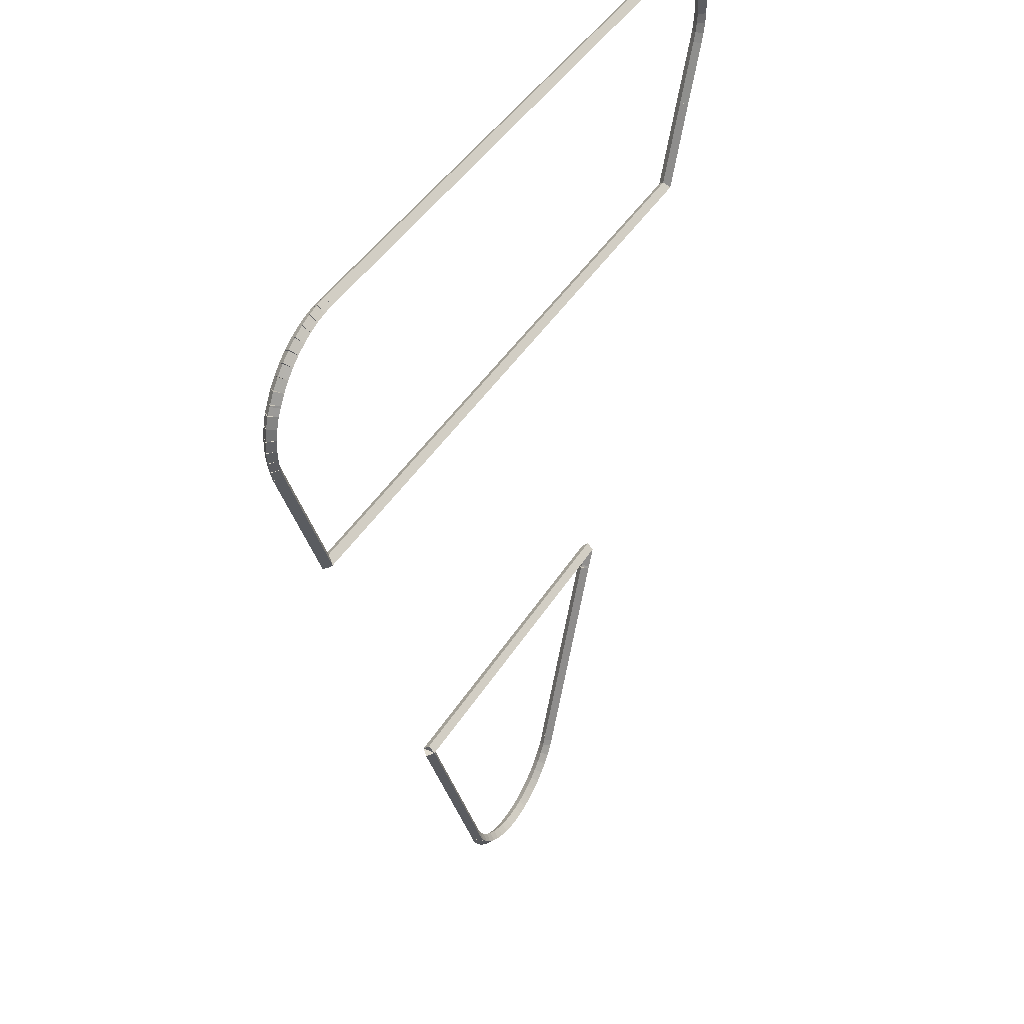
<metadata>
{"format":"obj","ext":"obj","renderer":"f3d","projection":"perspective","resolution":1024,"background":"white","views":[{"elev":41.3,"azim":-61.3,"up":"+Y"}]}
</metadata>
<code>
g boudary_original_185_0
v -47.47 11.72 51.08
v -47.45 11.82 50.98
v -47.47 11.72 50.88
v -47.49 11.62 50.98
v -47.3 11.68 51.08
v -47.28 11.78 50.98
v -47.3 11.68 50.88
v -47.33 11.59 50.98
f 1 2 3 4
f 6 2 1 5
f 5 1 4 8
f 6 5 8 7
f 8 4 3 7
f 7 3 2 6
g boudary_original_185_0
v -47.63 11.78 51.08
v -47.6 11.87 50.98
v -47.63 11.78 50.88
v -47.67 11.68 50.98
v -47.47 11.72 51.08
v -47.44 11.81 50.98
v -47.47 11.72 50.88
v -47.5 11.63 50.98
f 9 10 11 12
f 14 10 9 13
f 13 9 12 16
f 14 13 16 15
f 16 12 11 15
f 15 11 10 14
g boudary_original_185_0
v -47.79 11.85 51.08
v -47.74 11.94 50.98
v -47.79 11.85 50.88
v -47.83 11.76 50.98
v -47.63 11.78 51.08
v -47.59 11.87 50.98
v -47.63 11.78 50.88
v -47.68 11.69 50.98
f 17 18 19 20
f 22 18 17 21
f 21 17 20 24
f 22 21 24 23
f 24 20 19 23
f 23 19 18 22
g boudary_original_185_0
v -47.93 11.94 51.08
v -47.88 12.03 50.98
v -47.93 11.94 50.88
v -47.99 11.86 50.98
v -47.79 11.85 51.08
v -47.73 11.93 50.98
v -47.79 11.85 50.88
v -47.84 11.76 50.98
f 25 26 27 28
f 30 26 25 29
f 29 25 28 32
f 30 29 32 31
f 32 28 27 31
f 31 27 26 30
g boudary_original_185_0
v -48.07 12.05 51.08
v -48 12.13 50.98
v -48.07 12.05 50.88
v -48.13 11.97 50.98
v -47.93 11.94 51.08
v -47.87 12.02 50.98
v -47.93 11.94 50.88
v -48 11.86 50.98
f 33 34 35 36
f 38 34 33 37
f 37 33 36 40
f 38 37 40 39
f 40 36 35 39
f 39 35 34 38
g boudary_original_185_0
v -48.18 12.17 51.08
v -48.11 12.24 50.98
v -48.18 12.17 50.88
v -48.26 12.1 50.98
v -48.07 12.05 51.08
v -47.99 12.12 50.98
v -48.07 12.05 50.88
v -48.14 11.98 50.98
f 41 42 43 44
f 46 42 41 45
f 45 41 44 48
f 46 45 48 47
f 48 44 43 47
f 47 43 42 46
g boudary_original_185_0
v -48.29 12.31 51.08
v -48.21 12.37 50.98
v -48.29 12.31 50.88
v -48.37 12.25 50.98
v -48.18 12.17 51.08
v -48.1 12.23 50.98
v -48.18 12.17 50.88
v -48.26 12.11 50.98
f 49 50 51 52
f 54 50 49 53
f 53 49 52 56
f 54 53 56 55
f 56 52 51 55
f 55 51 50 54
g boudary_original_185_0
v -48.37 12.45 51.08
v -48.28 12.5 50.98
v -48.37 12.45 50.88
v -48.46 12.4 50.98
v -48.29 12.31 51.08
v -48.2 12.36 50.98
v -48.29 12.31 50.88
v -48.37 12.26 50.98
f 57 58 59 60
f 62 58 57 61
f 61 57 60 64
f 62 61 64 63
f 64 60 59 63
f 63 59 58 62
g boudary_original_185_0
v -48.45 12.63 51.08
v -48.36 12.67 50.98
v -48.45 12.63 50.88
v -48.54 12.59 50.98
v -48.37 12.45 51.08
v -48.28 12.49 50.98
v -48.37 12.45 50.88
v -48.46 12.41 50.98
f 65 66 67 68
f 70 66 65 69
f 69 65 68 72
f 70 69 72 71
f 72 68 67 71
f 71 67 66 70
g boudary_original_185_0
v -48.51 12.78 51.08
v -48.41 12.82 50.98
v -48.51 12.78 50.88
v -48.6 12.75 50.98
v -48.45 12.63 51.08
v -48.35 12.67 50.98
v -48.45 12.63 50.88
v -48.54 12.6 50.98
f 73 74 75 76
f 78 74 73 77
f 77 73 76 80
f 78 77 80 79
f 80 76 75 79
f 79 75 74 78
g boudary_original_185_0
v -49.81 15.92 51.08
v -49.72 15.96 50.98
v -49.81 15.92 50.88
v -49.9 15.88 50.98
v -48.51 12.78 51.08
v -48.41 12.82 50.98
v -48.51 12.78 50.88
v -48.6 12.74 50.98
f 81 82 83 84
f 86 82 81 85
f 85 81 84 88
f 86 85 88 87
f 88 84 83 87
f 87 83 82 86
g boudary_original_185_0
v -44.38 15.92 51.08
v -44.38 15.82 50.98
v -44.38 15.92 50.88
v -44.38 16.02 50.98
v -49.81 15.92 51.08
v -49.81 15.82 50.98
v -49.81 15.92 50.88
v -49.81 16.02 50.98
f 89 90 91 92
f 94 90 89 93
f 93 89 92 96
f 94 93 96 95
f 96 92 91 95
f 95 91 90 94
g boudary_original_185_0
v -44.5 15.64 51.08
v -44.6 15.68 50.98
v -44.5 15.64 50.88
v -44.41 15.6 50.98
v -44.38 15.92 51.08
v -44.48 15.96 50.98
v -44.38 15.92 50.88
v -44.29 15.89 50.98
f 97 98 99 100
f 102 98 97 101
f 101 97 100 104
f 102 101 104 103
f 104 100 99 103
f 103 99 98 102
g boudary_original_185_0
v -44.51 15.64 51.08
v -44.6 15.68 50.98
v -44.51 15.64 50.88
v -44.41 15.59 50.98
v -44.5 15.64 51.08
v -44.59 15.68 50.98
v -44.5 15.64 50.88
v -44.41 15.6 50.98
f 105 106 107 108
f 110 106 105 109
f 109 105 108 112
f 110 109 112 111
f 112 108 107 111
f 111 107 106 110
g boudary_original_185_0
v -44.51 15.63 51.08
v -44.6 15.68 50.98
v -44.51 15.63 50.88
v -44.42 15.59 50.98
v -44.51 15.64 51.08
v -44.59 15.68 50.98
v -44.51 15.64 50.88
v -44.42 15.59 50.98
f 113 114 115 116
f 118 114 113 117
f 117 113 116 120
f 118 117 120 119
f 120 116 115 119
f 119 115 114 118
g boudary_original_185_0
v -44.53 15.6 51.08
v -44.61 15.65 50.98
v -44.53 15.6 50.88
v -44.44 15.55 50.98
v -44.51 15.63 51.08
v -44.59 15.69 50.98
v -44.51 15.63 50.88
v -44.42 15.58 50.98
f 121 122 123 124
f 126 122 121 125
f 125 121 124 128
f 126 125 128 127
f 128 124 123 127
f 127 123 122 126
g boudary_original_185_0
v -45.78 12.56 51.08
v -45.88 12.6 50.98
v -45.78 12.56 50.88
v -45.69 12.52 50.98
v -44.53 15.6 51.08
v -44.62 15.64 50.98
v -44.53 15.6 50.88
v -44.44 15.56 50.98
f 129 130 131 132
f 134 130 129 133
f 133 129 132 136
f 134 133 136 135
f 136 132 131 135
f 135 131 130 134
g boudary_original_185_0
v -45.82 12.48 51.08
v -45.91 12.52 50.98
v -45.82 12.48 50.88
v -45.72 12.44 50.98
v -45.78 12.56 51.08
v -45.88 12.6 50.98
v -45.78 12.56 50.88
v -45.69 12.52 50.98
f 137 138 139 140
f 142 138 137 141
f 141 137 140 144
f 142 141 144 143
f 144 140 139 143
f 143 139 138 142
g boudary_original_185_0
v -45.86 12.39 51.08
v -45.95 12.43 50.98
v -45.86 12.39 50.88
v -45.77 12.35 50.98
v -45.82 12.48 51.08
v -45.91 12.52 50.98
v -45.82 12.48 50.88
v -45.73 12.44 50.98
f 145 146 147 148
f 150 146 145 149
f 149 145 148 152
f 150 149 152 151
f 152 148 147 151
f 151 147 146 150
g boudary_original_185_0
v -45.95 12.25 51.08
v -46.04 12.3 50.98
v -45.95 12.25 50.88
v -45.87 12.19 50.98
v -45.86 12.39 51.08
v -45.94 12.44 50.98
v -45.86 12.39 50.88
v -45.77 12.34 50.98
f 153 154 155 156
f 158 154 153 157
f 157 153 156 160
f 158 157 160 159
f 160 156 155 159
f 159 155 154 158
g boudary_original_185_0
v -46.06 12.12 51.08
v -46.14 12.18 50.98
v -46.06 12.12 50.88
v -45.98 12.05 50.98
v -45.95 12.25 51.08
v -46.03 12.31 50.98
v -45.95 12.25 50.88
v -45.87 12.18 50.98
f 161 162 163 164
f 166 162 161 165
f 165 161 164 168
f 166 165 168 167
f 168 164 163 167
f 167 163 162 166
g boudary_original_185_0
v -46.19 12 51.08
v -46.25 12.07 50.98
v -46.19 12 50.88
v -46.12 11.93 50.98
v -46.06 12.12 51.08
v -46.13 12.19 50.98
v -46.06 12.12 50.88
v -45.99 12.04 50.98
f 169 170 171 172
f 174 170 169 173
f 173 169 172 176
f 174 173 176 175
f 176 172 171 175
f 175 171 170 174
g boudary_original_185_0
v -46.32 11.9 51.08
v -46.38 11.98 50.98
v -46.32 11.9 50.88
v -46.26 11.82 50.98
v -46.19 12 51.08
v -46.24 12.08 50.98
v -46.19 12 50.88
v -46.13 11.92 50.98
f 177 178 179 180
f 182 178 177 181
f 181 177 180 184
f 182 181 184 183
f 184 180 179 183
f 183 179 178 182
g boudary_original_185_0
v -46.47 11.82 51.08
v -46.52 11.9 50.98
v -46.47 11.82 50.88
v -46.42 11.73 50.98
v -46.32 11.9 51.08
v -46.37 11.99 50.98
v -46.32 11.9 50.88
v -46.27 11.81 50.98
f 185 186 187 188
f 190 186 185 189
f 189 185 188 192
f 190 189 192 191
f 192 188 187 191
f 191 187 186 190
g boudary_original_185_0
v -46.63 11.75 51.08
v -46.67 11.84 50.98
v -46.63 11.75 50.88
v -46.59 11.66 50.98
v -46.47 11.82 51.08
v -46.51 11.91 50.98
v -46.47 11.82 50.88
v -46.43 11.72 50.98
f 193 194 195 196
f 198 194 193 197
f 197 193 196 200
f 198 197 200 199
f 200 196 195 199
f 199 195 194 198
g boudary_original_185_0
v -46.79 11.7 51.08
v -46.82 11.8 50.98
v -46.79 11.7 50.88
v -46.77 11.61 50.98
v -46.63 11.75 51.08
v -46.66 11.85 50.98
v -46.63 11.75 50.88
v -46.6 11.65 50.98
f 201 202 203 204
f 206 202 201 205
f 205 201 204 208
f 206 205 208 207
f 208 204 203 207
f 207 203 202 206
g boudary_original_185_0
v -46.96 11.67 51.08
v -46.98 11.77 50.98
v -46.96 11.67 50.88
v -46.95 11.58 50.98
v -46.79 11.7 51.08
v -46.81 11.8 50.98
v -46.79 11.7 50.88
v -46.78 11.6 50.98
f 209 210 211 212
f 214 210 209 213
f 213 209 212 216
f 214 213 216 215
f 216 212 211 215
f 215 211 210 214
g boudary_original_185_0
v -47.13 11.67 51.08
v -47.14 11.77 50.98
v -47.13 11.67 50.88
v -47.13 11.57 50.98
v -46.96 11.67 51.08
v -46.97 11.77 50.98
v -46.96 11.67 50.88
v -46.96 11.57 50.98
f 217 218 219 220
f 222 218 217 221
f 221 217 220 224
f 222 221 224 223
f 224 220 219 223
f 223 219 218 222
g boudary_original_185_0
v -47.3 11.68 51.08
v -47.3 11.78 50.98
v -47.3 11.68 50.88
v -47.31 11.58 50.98
v -47.13 11.67 51.08
v -47.13 11.77 50.98
v -47.13 11.67 50.88
v -47.14 11.57 50.98
f 225 226 227 228
f 230 226 225 229
f 229 225 228 232
f 230 229 232 231
f 232 228 227 231
f 231 227 226 230
g boudary_original_185_1
v -53.29 24.64 51.08
v -53.19 24.64 50.98
v -53.29 24.64 50.88
v -53.39 24.63 50.98
v -53.28 24.47 51.08
v -53.18 24.48 50.98
v -53.28 24.47 50.88
v -53.38 24.47 50.98
f 233 234 235 236
f 238 234 233 237
f 237 233 236 240
f 238 237 240 239
f 240 236 235 239
f 239 235 234 238
g boudary_original_185_1
v -53.28 24.8 51.08
v -53.18 24.79 50.98
v -53.28 24.8 50.88
v -53.38 24.8 50.98
v -53.29 24.64 51.08
v -53.19 24.63 50.98
v -53.29 24.64 50.88
v -53.39 24.64 50.98
f 241 242 243 244
f 246 242 241 245
f 245 241 244 248
f 246 245 248 247
f 248 244 243 247
f 247 243 242 246
g boudary_original_185_1
v -53.25 24.96 51.08
v -53.16 24.94 50.98
v -53.25 24.96 50.88
v -53.35 24.98 50.98
v -53.28 24.8 51.08
v -53.19 24.78 50.98
v -53.28 24.8 50.88
v -53.38 24.82 50.98
f 249 250 251 252
f 254 250 249 253
f 253 249 252 256
f 254 253 256 255
f 256 252 251 255
f 255 251 250 254
g boudary_original_185_1
v -53.21 25.11 51.08
v -53.11 25.09 50.98
v -53.21 25.11 50.88
v -53.3 25.14 50.98
v -53.25 24.96 51.08
v -53.16 24.93 50.98
v -53.25 24.96 50.88
v -53.35 24.99 50.98
f 257 258 259 260
f 262 258 257 261
f 261 257 260 264
f 262 261 264 263
f 264 260 259 263
f 263 259 258 262
g boudary_original_185_1
v -53.15 25.21 51.08
v -53.06 25.16 50.98
v -53.15 25.21 50.88
v -53.24 25.26 50.98
v -53.21 25.11 51.08
v -53.12 25.07 50.98
v -53.21 25.11 50.88
v -53.29 25.16 50.98
f 265 266 267 268
f 270 266 265 269
f 269 265 268 272
f 270 269 272 271
f 272 268 267 271
f 271 267 266 270
g boudary_original_185_1
v -53.14 25.24 51.08
v -53.05 25.2 50.98
v -53.14 25.24 50.88
v -53.23 25.28 50.98
v -53.15 25.21 51.08
v -53.06 25.17 50.98
v -53.15 25.21 50.88
v -53.24 25.26 50.98
f 273 274 275 276
f 278 274 273 277
f 277 273 276 280
f 278 277 280 279
f 280 276 275 279
f 279 275 274 278
g boudary_original_185_1
v -53.05 25.38 51.08
v -52.97 25.32 50.98
v -53.05 25.38 50.88
v -53.14 25.43 50.98
v -53.14 25.24 51.08
v -53.05 25.18 50.98
v -53.14 25.24 50.88
v -53.22 25.29 50.98
f 281 282 283 284
f 286 282 281 285
f 285 281 284 288
f 286 285 288 287
f 288 284 283 287
f 287 283 282 286
g boudary_original_185_1
v -52.95 25.51 51.08
v -52.87 25.44 50.98
v -52.95 25.51 50.88
v -53.02 25.57 50.98
v -53.05 25.38 51.08
v -52.97 25.31 50.98
v -53.05 25.38 50.88
v -53.13 25.44 50.98
f 289 290 291 292
f 294 290 289 293
f 293 289 292 296
f 294 293 296 295
f 296 292 291 295
f 295 291 290 294
g boudary_original_185_1
v -52.83 25.62 51.08
v -52.76 25.55 50.98
v -52.83 25.62 50.88
v -52.9 25.69 50.98
v -52.95 25.51 51.08
v -52.88 25.43 50.98
v -52.95 25.51 50.88
v -53.02 25.58 50.98
f 297 298 299 300
f 302 298 297 301
f 301 297 300 304
f 302 301 304 303
f 304 300 299 303
f 303 299 298 302
g boudary_original_185_1
v -52.69 25.72 51.08
v -52.63 25.64 50.98
v -52.69 25.72 50.88
v -52.75 25.8 50.98
v -52.83 25.62 51.08
v -52.77 25.54 50.98
v -52.83 25.62 50.88
v -52.89 25.7 50.98
f 305 306 307 308
f 310 306 305 309
f 309 305 308 312
f 310 309 312 311
f 312 308 307 311
f 311 307 306 310
g boudary_original_185_1
v -52.55 25.8 51.08
v -52.5 25.72 50.98
v -52.55 25.8 50.88
v -52.6 25.89 50.98
v -52.69 25.72 51.08
v -52.64 25.63 50.98
v -52.69 25.72 50.88
v -52.74 25.81 50.98
f 313 314 315 316
f 318 314 313 317
f 317 313 316 320
f 318 317 320 319
f 320 316 315 319
f 319 315 314 318
g boudary_original_185_1
v -52.39 25.87 51.08
v -52.35 25.78 50.98
v -52.39 25.87 50.88
v -52.43 25.96 50.98
v -52.55 25.8 51.08
v -52.51 25.71 50.98
v -52.55 25.8 50.88
v -52.59 25.9 50.98
f 321 322 323 324
f 326 322 321 325
f 325 321 324 328
f 326 325 328 327
f 328 324 323 327
f 327 323 322 326
g boudary_original_185_1
v -52.23 25.92 51.08
v -52.2 25.82 50.98
v -52.23 25.92 50.88
v -52.26 26.02 50.98
v -52.39 25.87 51.08
v -52.36 25.78 50.98
v -52.39 25.87 50.88
v -52.42 25.97 50.98
f 329 330 331 332
f 334 330 329 333
f 333 329 332 336
f 334 333 336 335
f 336 332 331 335
f 335 331 330 334
g boudary_original_185_1
v -52.07 25.95 51.08
v -52.05 25.85 50.98
v -52.07 25.95 50.88
v -52.08 26.05 50.98
v -52.23 25.92 51.08
v -52.21 25.82 50.98
v -52.23 25.92 50.88
v -52.25 26.02 50.98
f 337 338 339 340
f 342 338 337 341
f 341 337 340 344
f 342 341 344 343
f 344 340 339 343
f 343 339 338 342
g boudary_original_185_1
v -51.9 25.96 51.08
v -51.89 25.86 50.98
v -51.9 25.96 50.88
v -51.91 26.06 50.98
v -52.07 25.95 51.08
v -52.06 25.85 50.98
v -52.07 25.95 50.88
v -52.07 26.05 50.98
f 345 346 347 348
f 350 346 345 349
f 349 345 348 352
f 350 349 352 351
f 352 348 347 351
f 351 347 346 350
g boudary_original_185_1
v -42.55 25.99 51.08
v -42.55 25.89 50.98
v -42.55 25.99 50.88
v -42.55 26.09 50.98
v -51.9 25.96 51.08
v -51.9 25.86 50.98
v -51.9 25.96 50.88
v -51.9 26.06 50.98
f 353 354 355 356
f 358 354 353 357
f 357 353 356 360
f 358 357 360 359
f 360 356 355 359
f 359 355 354 358
g boudary_original_185_1
v -42.27 25.96 51.08
v -42.28 25.86 50.98
v -42.27 25.96 50.88
v -42.26 26.06 50.98
v -42.55 25.99 51.08
v -42.56 25.89 50.98
v -42.55 25.99 50.88
v -42.54 26.09 50.98
f 361 362 363 364
f 366 362 361 365
f 365 361 364 368
f 366 365 368 367
f 368 364 363 367
f 367 363 362 366
g boudary_original_185_1
v -42.22 25.96 51.08
v -42.22 25.86 50.98
v -42.22 25.96 50.88
v -42.22 26.06 50.98
v -42.27 25.96 51.08
v -42.27 25.86 50.98
v -42.27 25.96 50.88
v -42.27 26.06 50.98
f 369 370 371 372
f 374 370 369 373
f 373 369 372 376
f 374 373 376 375
f 376 372 371 375
f 375 371 370 374
g boudary_original_185_1
v -42.05 25.94 51.08
v -42.06 25.84 50.98
v -42.05 25.94 50.88
v -42.04 26.04 50.98
v -42.22 25.96 51.08
v -42.23 25.86 50.98
v -42.22 25.96 50.88
v -42.21 26.06 50.98
f 377 378 379 380
f 382 378 377 381
f 381 377 380 384
f 382 381 384 383
f 384 380 379 383
f 383 379 378 382
g boudary_original_185_1
v -41.89 25.9 51.08
v -41.91 25.8 50.98
v -41.89 25.9 50.88
v -41.86 26 50.98
v -42.05 25.94 51.08
v -42.07 25.84 50.98
v -42.05 25.94 50.88
v -42.03 26.04 50.98
f 385 386 387 388
f 390 386 385 389
f 389 385 388 392
f 390 389 392 391
f 392 388 387 391
f 391 387 386 390
g boudary_original_185_1
v -41.73 25.84 51.08
v -41.76 25.75 50.98
v -41.73 25.84 50.88
v -41.69 25.94 50.98
v -41.89 25.9 51.08
v -41.92 25.81 50.98
v -41.89 25.9 50.88
v -41.85 26 50.98
f 393 394 395 396
f 398 394 393 397
f 397 393 396 400
f 398 397 400 399
f 400 396 395 399
f 399 395 394 398
g boudary_original_185_1
v -41.58 25.77 51.08
v -41.62 25.68 50.98
v -41.58 25.77 50.88
v -41.53 25.86 50.98
v -41.73 25.84 51.08
v -41.77 25.76 50.98
v -41.73 25.84 50.88
v -41.68 25.93 50.98
f 401 402 403 404
f 406 402 401 405
f 405 401 404 408
f 406 405 408 407
f 408 404 403 407
f 407 403 402 406
g boudary_original_185_1
v -41.44 25.68 51.08
v -41.49 25.6 50.98
v -41.44 25.68 50.88
v -41.38 25.76 50.98
v -41.58 25.77 51.08
v -41.63 25.69 50.98
v -41.58 25.77 50.88
v -41.52 25.85 50.98
f 409 410 411 412
f 414 410 409 413
f 413 409 412 416
f 414 413 416 415
f 416 412 411 415
f 415 411 410 414
g boudary_original_185_1
v -41.31 25.57 51.08
v -41.37 25.5 50.98
v -41.31 25.57 50.88
v -41.24 25.65 50.98
v -41.44 25.68 51.08
v -41.5 25.6 50.98
v -41.44 25.68 50.88
v -41.37 25.76 50.98
f 417 418 419 420
f 422 418 417 421
f 421 417 420 424
f 422 421 424 423
f 424 420 419 423
f 423 419 418 422
g boudary_original_185_1
v -41.19 25.45 51.08
v -41.27 25.38 50.98
v -41.19 25.45 50.88
v -41.12 25.52 50.98
v -41.31 25.57 51.08
v -41.38 25.51 50.98
v -41.31 25.57 50.88
v -41.24 25.64 50.98
f 425 426 427 428
f 430 426 425 429
f 429 425 428 432
f 430 429 432 431
f 432 428 427 431
f 431 427 426 430
g boudary_original_185_1
v -41.1 25.32 51.08
v -41.18 25.26 50.98
v -41.1 25.32 50.88
v -41.02 25.38 50.98
v -41.19 25.45 51.08
v -41.27 25.39 50.98
v -41.19 25.45 50.88
v -41.11 25.51 50.98
f 433 434 435 436
f 438 434 433 437
f 437 433 436 440
f 438 437 440 439
f 440 436 435 439
f 439 435 434 438
g boudary_original_185_1
v -41.08 25.3 51.08
v -41.17 25.25 50.98
v -41.08 25.3 50.88
v -41 25.35 50.98
v -41.1 25.32 51.08
v -41.18 25.27 50.98
v -41.1 25.32 50.88
v -41.01 25.37 50.98
f 441 442 443 444
f 446 442 441 445
f 445 441 444 448
f 446 445 448 447
f 448 444 443 447
f 447 443 442 446
g boudary_original_185_1
v -41.02 25.2 51.08
v -41.1 25.15 50.98
v -41.02 25.2 50.88
v -40.94 25.26 50.98
v -41.08 25.3 51.08
v -41.17 25.24 50.98
v -41.08 25.3 50.88
v -41 25.36 50.98
f 449 450 451 452
f 454 450 449 453
f 453 449 452 456
f 454 453 456 455
f 456 452 451 455
f 455 451 450 454
g boudary_original_185_1
v -40.96 25.05 51.08
v -41.05 25.01 50.98
v -40.96 25.05 50.88
v -40.86 25.09 50.98
v -41.02 25.2 51.08
v -41.11 25.17 50.98
v -41.02 25.2 50.88
v -40.92 25.24 50.98
f 457 458 459 460
f 462 458 457 461
f 461 457 460 464
f 462 461 464 463
f 464 460 459 463
f 463 459 458 462
g boudary_original_185_1
v -40.92 24.89 51.08
v -41.01 24.87 50.98
v -40.92 24.89 50.88
v -40.82 24.92 50.98
v -40.96 25.05 51.08
v -41.05 25.03 50.98
v -40.96 25.05 50.88
v -40.86 25.08 50.98
f 465 466 467 468
f 470 466 465 469
f 469 465 468 472
f 470 469 472 471
f 472 468 467 471
f 471 467 466 470
g boudary_original_185_1
v -40.9 24.73 51.08
v -41 24.72 50.98
v -40.9 24.73 50.88
v -40.8 24.74 50.98
v -40.92 24.89 51.08
v -41.02 24.88 50.98
v -40.92 24.89 50.88
v -40.82 24.91 50.98
f 473 474 475 476
f 478 474 473 477
f 477 473 476 480
f 478 477 480 479
f 480 476 475 479
f 479 475 474 478
g boudary_original_185_1
v -40.89 24.57 51.08
v -40.99 24.57 50.98
v -40.89 24.57 50.88
v -40.79 24.57 50.98
v -40.9 24.73 51.08
v -41 24.73 50.98
v -40.9 24.73 50.88
v -40.8 24.73 50.98
f 481 482 483 484
f 486 482 481 485
f 485 481 484 488
f 486 485 488 487
f 488 484 483 487
f 487 483 482 486
g boudary_original_185_1
v -40.91 24.41 51.08
v -41.01 24.42 50.98
v -40.91 24.41 50.88
v -40.81 24.39 50.98
v -40.89 24.57 51.08
v -40.99 24.58 50.98
v -40.89 24.57 50.88
v -40.8 24.56 50.98
f 489 490 491 492
f 494 490 489 493
f 493 489 492 496
f 494 493 496 495
f 496 492 491 495
f 495 491 490 494
g boudary_original_185_1
v -40.95 24.25 51.08
v -41.05 24.27 50.98
v -40.95 24.25 50.88
v -40.85 24.22 50.98
v -40.91 24.41 51.08
v -41.01 24.43 50.98
v -40.91 24.41 50.88
v -40.82 24.38 50.98
f 497 498 499 500
f 502 498 497 501
f 501 497 500 504
f 502 501 504 503
f 504 500 499 503
f 503 499 498 502
g boudary_original_185_1
v -41.01 24.09 51.08
v -41.1 24.13 50.98
v -41.01 24.09 50.88
v -40.92 24.06 50.98
v -40.95 24.25 51.08
v -41.05 24.28 50.98
v -40.95 24.25 50.88
v -40.86 24.21 50.98
f 505 506 507 508
f 510 506 505 509
f 509 505 508 512
f 510 509 512 511
f 512 508 507 511
f 511 507 506 510
g boudary_original_185_1
v -41.4 23.18 51.08
v -41.49 23.22 50.98
v -41.4 23.18 50.88
v -41.31 23.14 50.98
v -41.01 24.09 51.08
v -41.1 24.13 50.98
v -41.01 24.09 50.88
v -40.92 24.05 50.98
f 513 514 515 516
f 518 514 513 517
f 517 513 516 520
f 518 517 520 519
f 520 516 515 519
f 519 515 514 518
g boudary_original_185_1
v -41.92 21.9 51.08
v -42.02 21.94 50.98
v -41.92 21.9 50.88
v -41.83 21.87 50.98
v -41.4 23.18 51.08
v -41.49 23.22 50.98
v -41.4 23.18 50.88
v -41.31 23.14 50.98
f 521 522 523 524
f 526 522 521 525
f 525 521 524 528
f 526 525 528 527
f 528 524 523 527
f 527 523 522 526
g boudary_original_185_1
v -52.26 21.9 51.08
v -52.26 22 50.98
v -52.26 21.9 50.88
v -52.26 21.8 50.98
v -41.92 21.9 51.08
v -41.92 22 50.98
v -41.92 21.9 50.88
v -41.92 21.8 50.98
f 529 530 531 532
f 534 530 529 533
f 533 529 532 536
f 534 533 536 535
f 536 532 531 535
f 535 531 530 534
g boudary_original_185_1
v -53.2 24.16 51.08
v -53.11 24.2 50.98
v -53.2 24.16 50.88
v -53.3 24.12 50.98
v -52.26 21.9 51.08
v -52.17 21.94 50.98
v -52.26 21.9 50.88
v -52.36 21.86 50.98
f 537 538 539 540
f 542 538 537 541
f 541 537 540 544
f 542 541 544 543
f 544 540 539 543
f 543 539 538 542
g boudary_original_185_1
v -53.25 24.31 51.08
v -53.16 24.34 50.98
v -53.25 24.31 50.88
v -53.35 24.28 50.98
v -53.2 24.16 51.08
v -53.11 24.19 50.98
v -53.2 24.16 50.88
v -53.3 24.13 50.98
f 545 546 547 548
f 550 546 545 549
f 549 545 548 552
f 550 549 552 551
f 552 548 547 551
f 551 547 546 550
g boudary_original_185_1
v -53.28 24.47 51.08
v -53.19 24.49 50.98
v -53.28 24.47 50.88
v -53.38 24.45 50.98
v -53.25 24.31 51.08
v -53.16 24.33 50.98
v -53.25 24.31 50.88
v -53.35 24.29 50.98
f 553 554 555 556
f 558 554 553 557
f 557 553 556 560
f 558 557 560 559
f 560 556 555 559
f 559 555 554 558

</code>
